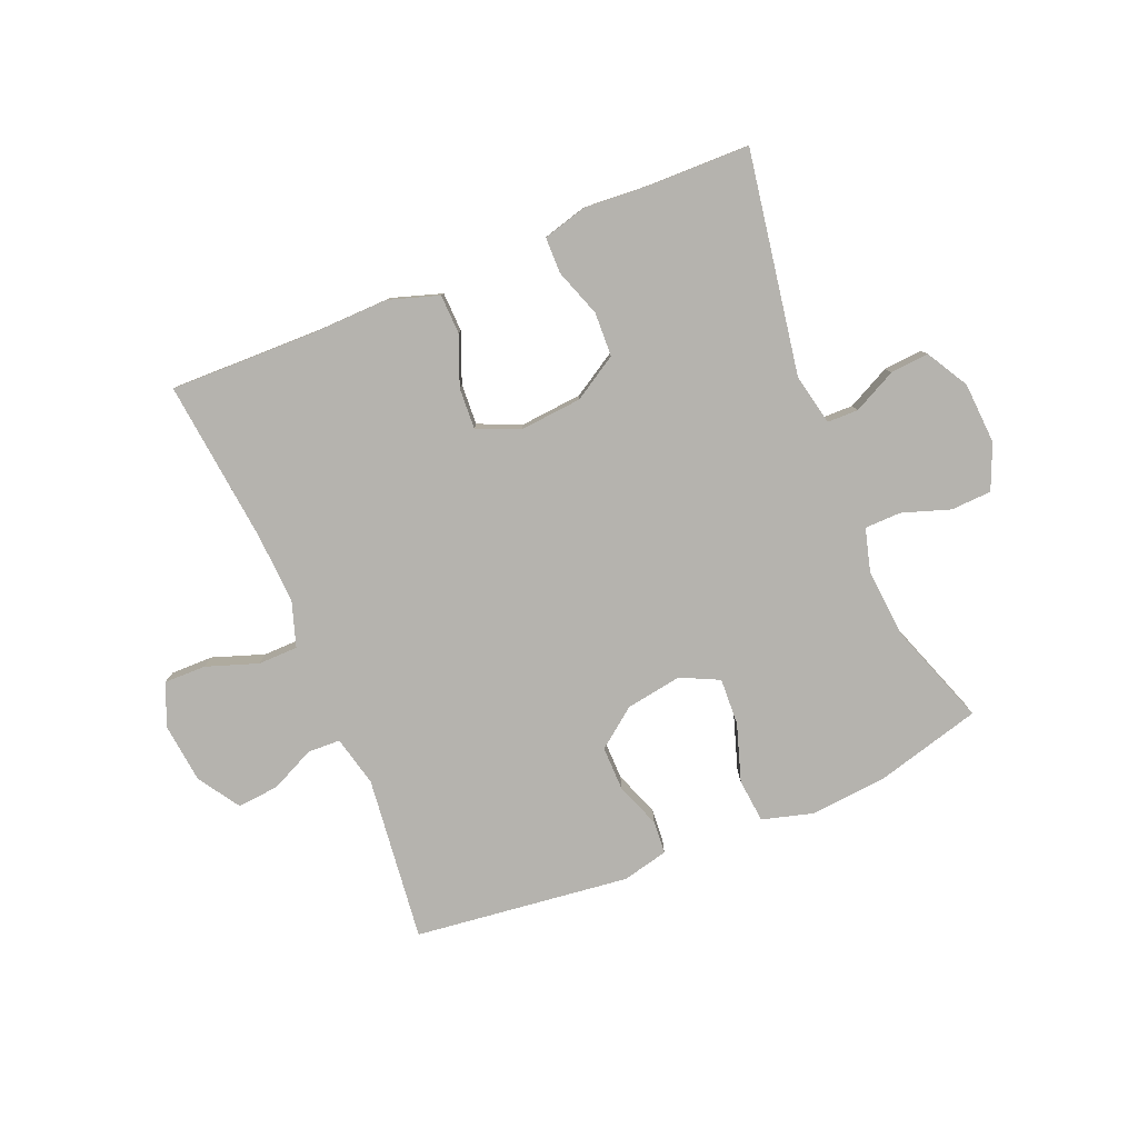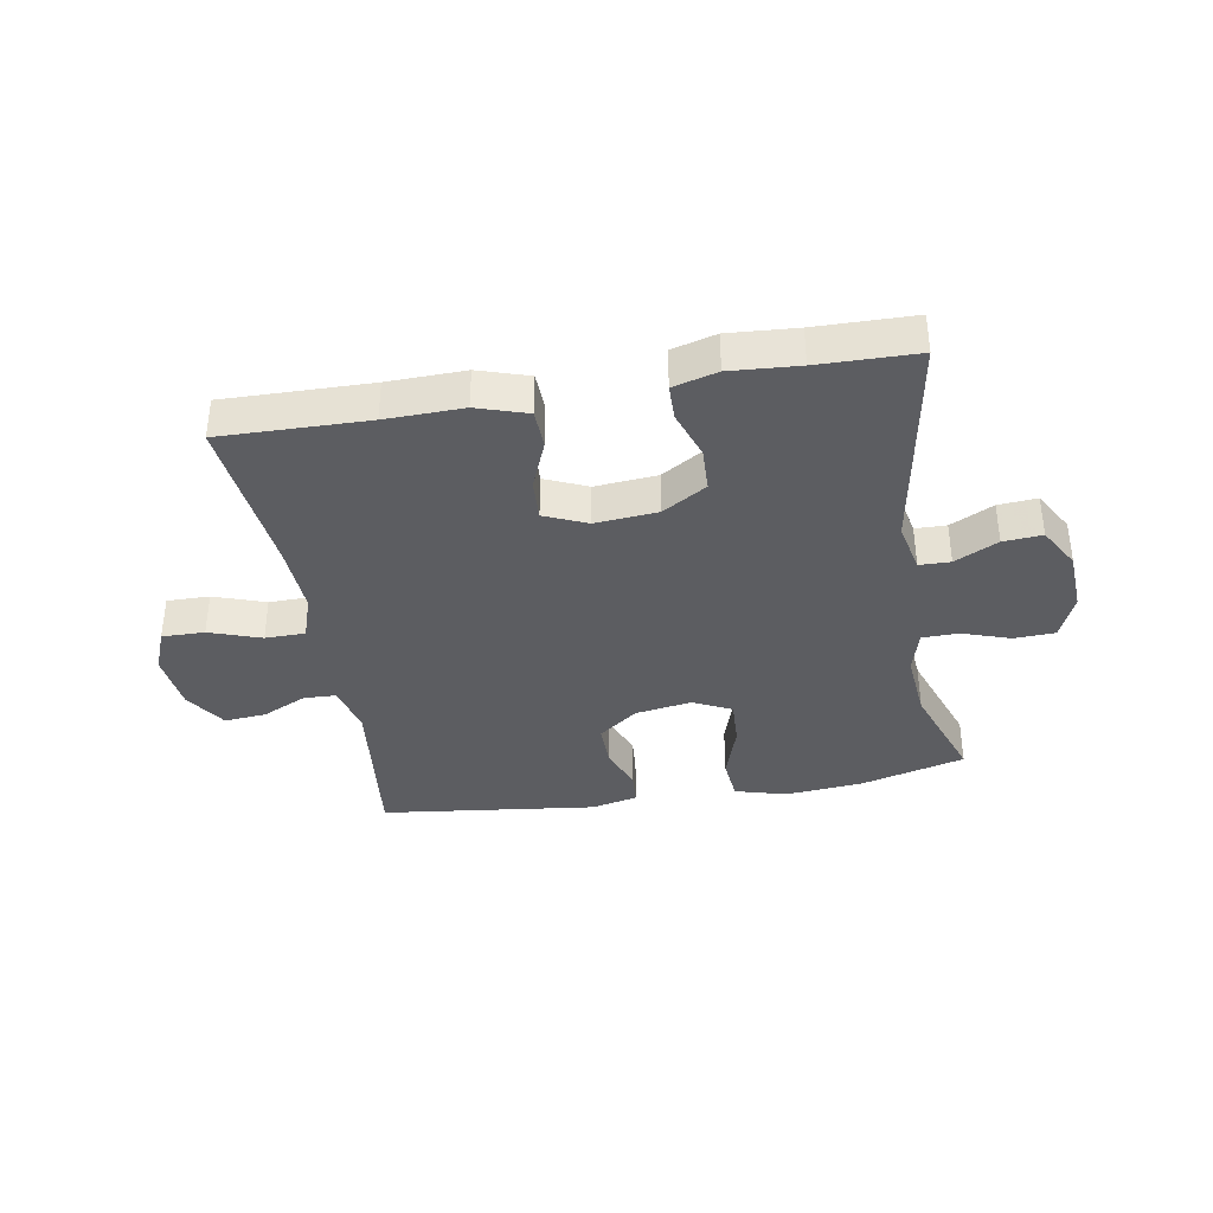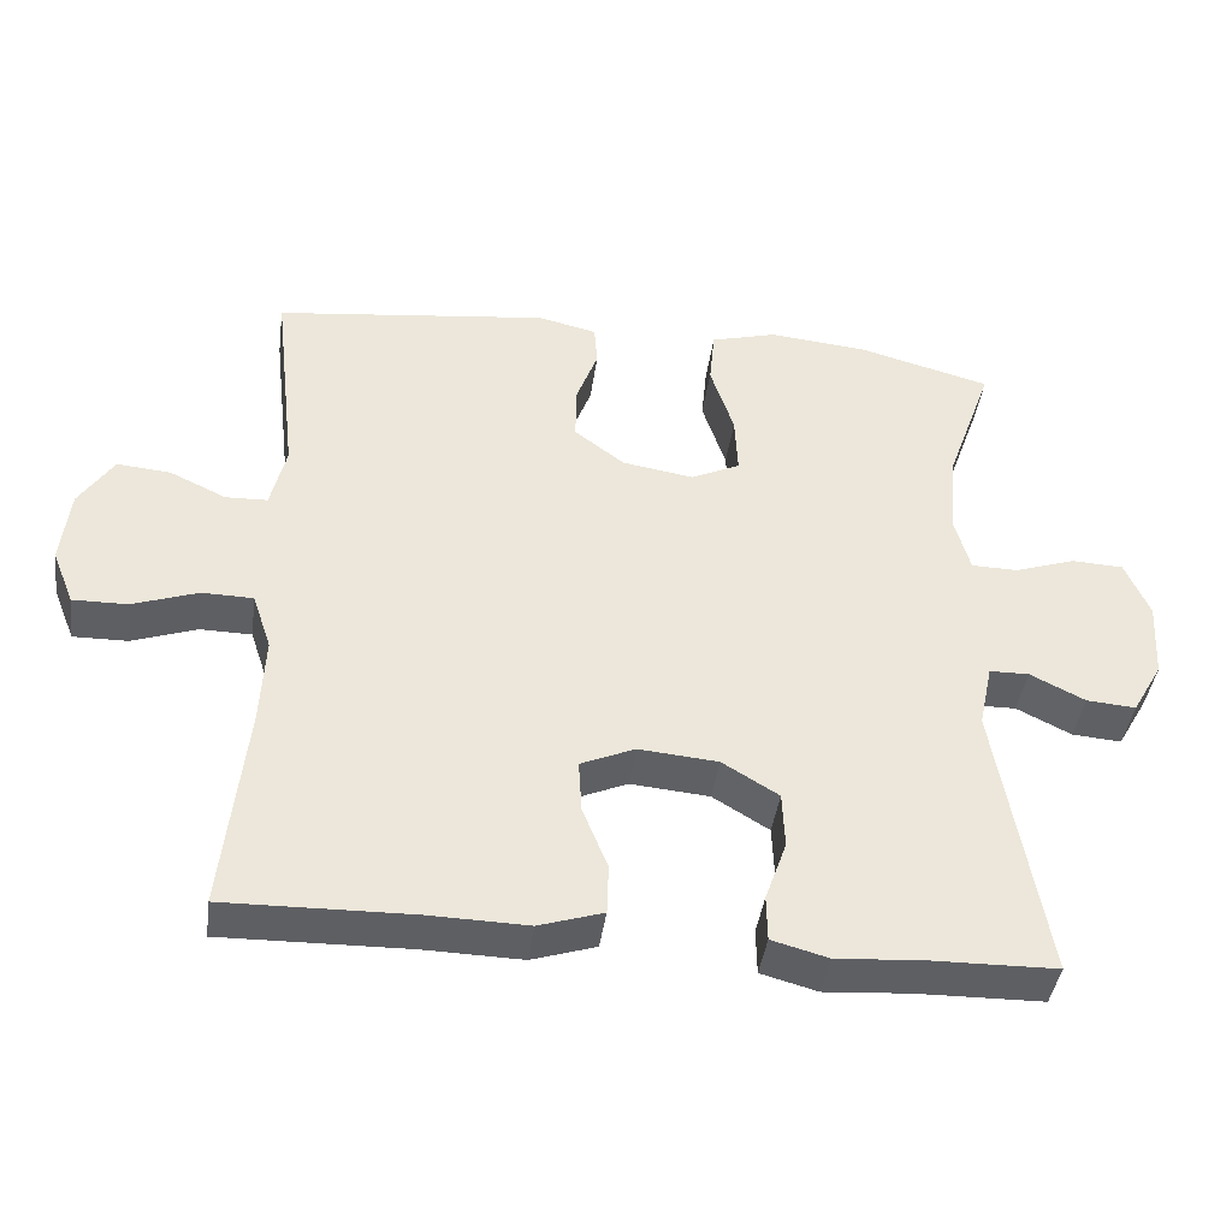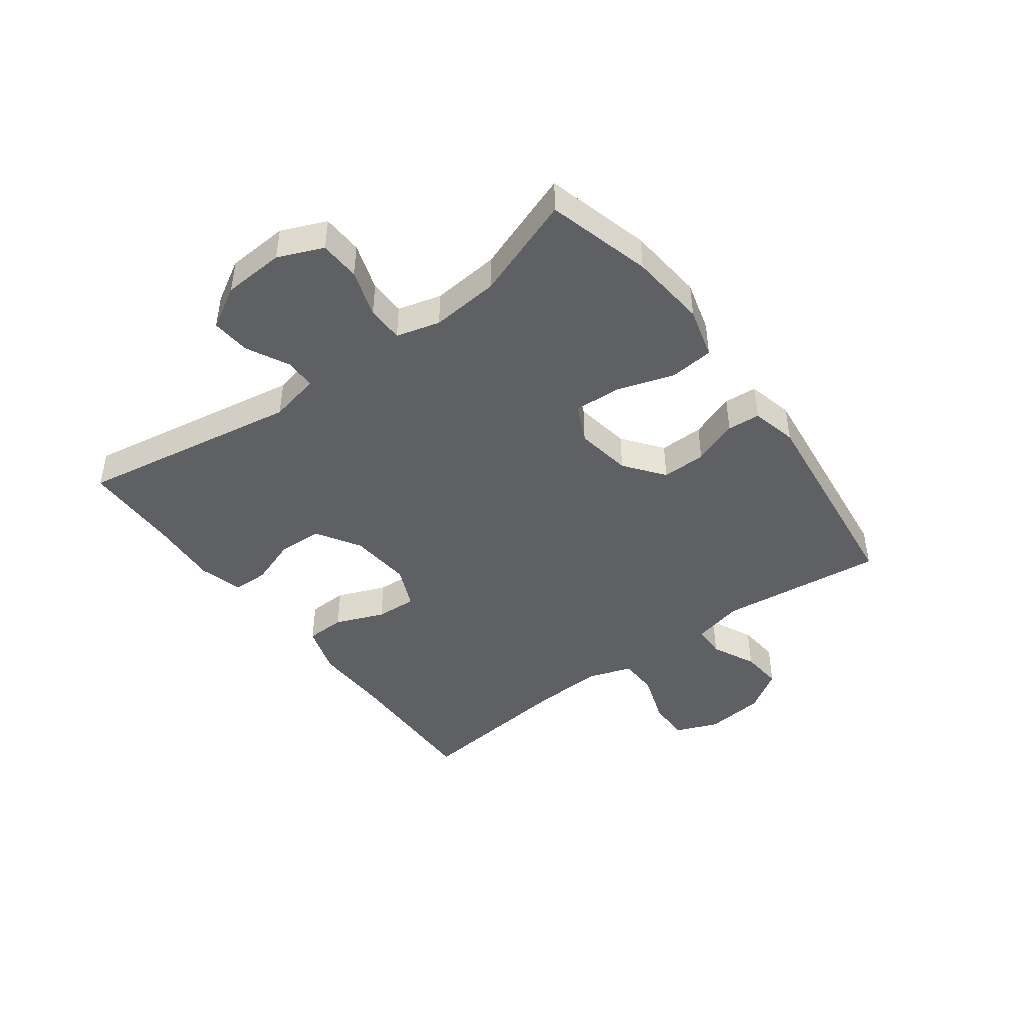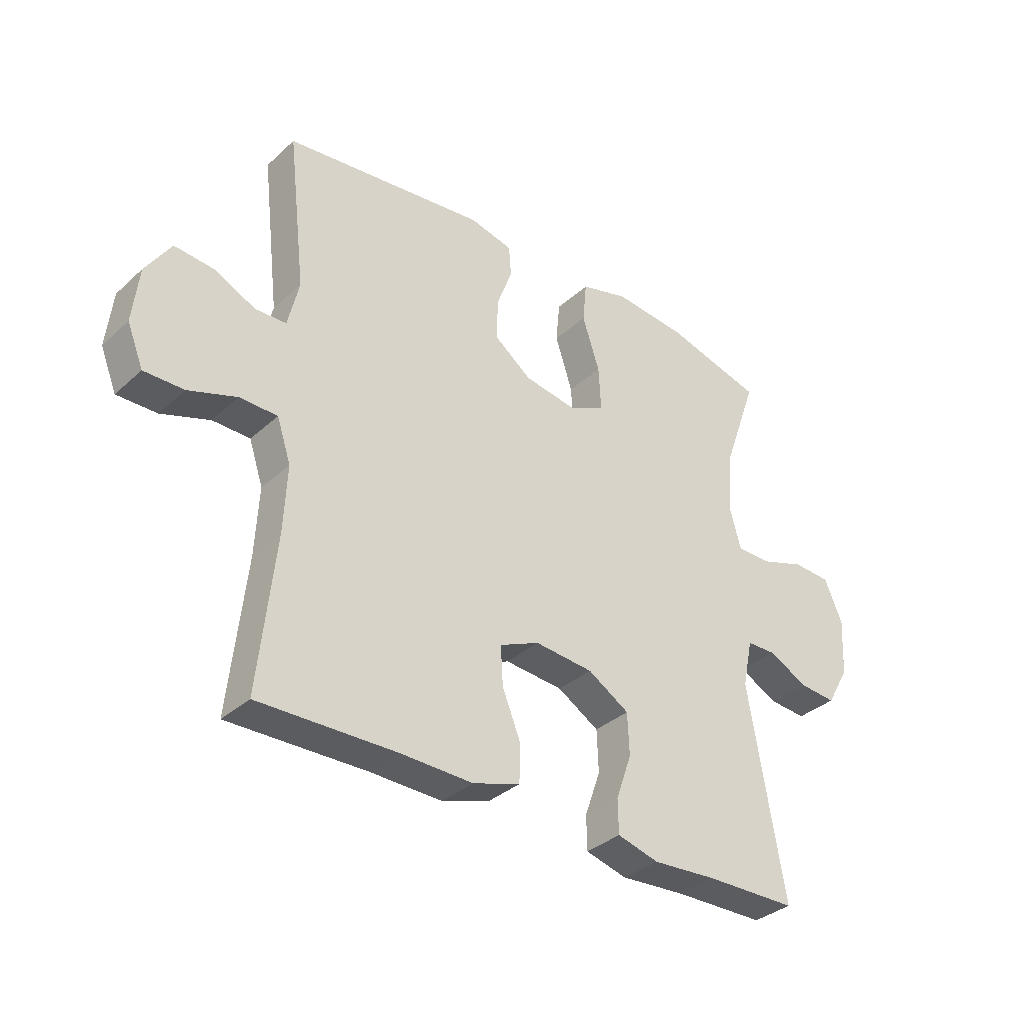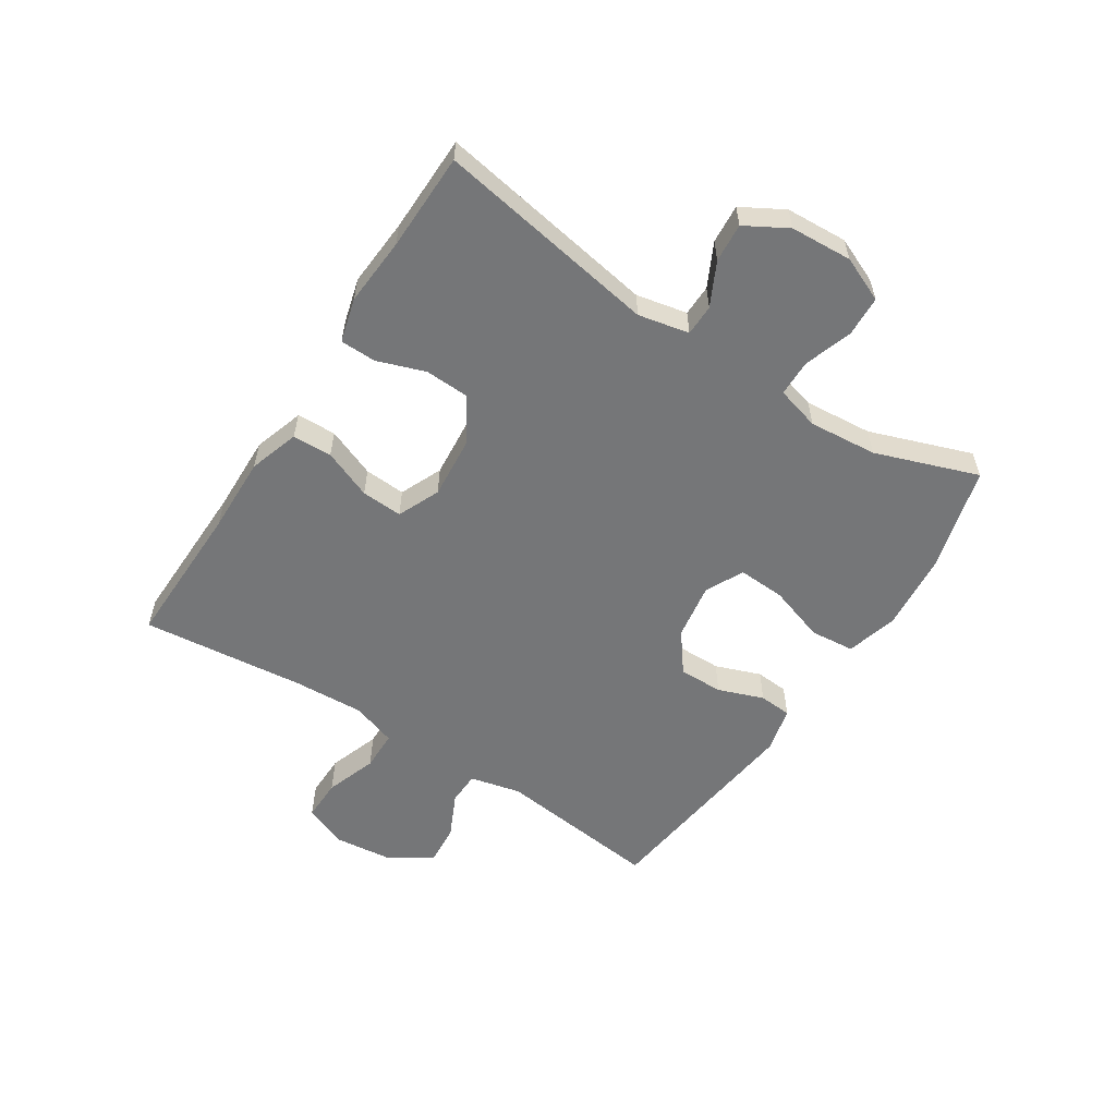
<metadata>
{"format":"obj","ext":"obj","renderer":"f3d","projection":"perspective","resolution":1024,"background":"white","views":[{"elev":-79.9,"azim":-157.4,"up":"+Y"},{"elev":-37.0,"azim":-170.2,"up":"+Y"},{"elev":-41.7,"azim":172.2,"up":"+Z"},{"elev":-44.6,"azim":-53.3,"up":"+Y"},{"elev":-34.6,"azim":140.2,"up":"+Z"},{"elev":-56.8,"azim":-122.9,"up":"+Y"}]}
</metadata>
<code>
v 0.5 0.07 -0.5
v 0.255 0.07 -0.495
v 0.126 0.07 -0.498
v 0.042 0.07 -0.471
v 0.04 0.07 -0.405
v 0.073 0.07 -0.323
v 0.077 0.07 -0.254
v 0.006 0.07 -0.223
v -0.098 0.07 -0.232
v -0.172 0.07 -0.277
v -0.175 0.07 -0.351
v -0.147 0.07 -0.431
v -0.148 0.07 -0.491
v -0.222 0.07 -0.511
v -0.336 0.07 -0.503
v -0.5 0.07 -0.5
v -0.437 0.07 -0.129
v -0.455 0.07 -0.044
v -0.507 0.07 -0.043
v -0.579 0.07 -0.079
v -0.644 0.07 -0.084
v -0.684 0.07 -0.014
v -0.69 0.07 0.089
v -0.658 0.07 0.164
v -0.59 0.07 0.167
v -0.51 0.07 0.14
v -0.449 0.07 0.141
v -0.429 0.07 0.214
v -0.439 0.07 0.328
v -0.5 0.07 0.5
v -0.325 0.07 0.547
v -0.195 0.07 0.559
v -0.109 0.07 0.535
v -0.102 0.07 0.461
v -0.133 0.07 0.366
v -0.137 0.07 0.287
v -0.073 0.07 0.256
v 0.021 0.07 0.271
v 0.087 0.07 0.321
v 0.086 0.07 0.395
v 0.058 0.07 0.471
v 0.062 0.07 0.526
v 0.139 0.07 0.544
v 0.5 0.07 0.5
v 0.468 0.07 0.224
v 0.488 0.07 0.139
v 0.543 0.07 0.137
v 0.617 0.07 0.172
v 0.687 0.07 0.178
v 0.732 0.07 0.109
v 0.743 0.07 0.009
v 0.714 0.07 -0.063
v 0.643 0.07 -0.062
v 0.557 0.07 -0.032
v 0.49 0.07 -0.033
v 0.465 0.07 -0.108
v 0.471 0.07 -0.227
v 0.5 0 -0.5
v 0.255 0 -0.495
v 0.126 0 -0.498
v 0.042 0 -0.471
v 0.04 0 -0.405
v 0.073 0 -0.323
v 0.077 0 -0.254
v 0.006 0 -0.223
v -0.098 0 -0.232
v -0.172 0 -0.277
v -0.175 0 -0.351
v -0.147 0 -0.431
v -0.148 0 -0.491
v -0.222 0 -0.511
v -0.336 0 -0.503
v -0.5 0 -0.5
v -0.437 0 -0.129
v -0.455 0 -0.044
v -0.507 0 -0.043
v -0.579 0 -0.079
v -0.644 0 -0.084
v -0.684 0 -0.014
v -0.69 0 0.089
v -0.658 0 0.164
v -0.59 0 0.167
v -0.51 0 0.14
v -0.449 0 0.141
v -0.429 0 0.214
v -0.439 0 0.328
v -0.5 0 0.5
v -0.325 0 0.547
v -0.195 0 0.559
v -0.109 0 0.535
v -0.102 0 0.461
v -0.133 0 0.366
v -0.137 0 0.287
v -0.073 0 0.256
v 0.021 0 0.271
v 0.087 0 0.321
v 0.086 0 0.395
v 0.058 0 0.471
v 0.062 0 0.526
v 0.139 0 0.544
v 0.5 0 0.5
v 0.468 0 0.224
v 0.488 0 0.139
v 0.543 0 0.137
v 0.617 0 0.172
v 0.687 0 0.178
v 0.732 0 0.109
v 0.743 0 0.009
v 0.714 0 -0.063
v 0.643 0 -0.062
v 0.557 0 -0.032
v 0.49 0 -0.033
v 0.465 0 -0.108
v 0.471 0 -0.227
f 52 53 54
f 51 52 54
f 50 51 54
f 49 50 54
f 48 49 54
f 47 48 54
f 46 47 54 55
f 45 46 55 56
f 43 44 45
f 42 43 45
f 41 42 45
f 40 41 45
f 39 40 45 56
f 33 34 35
f 32 33 35
f 31 32 35
f 30 31 35
f 29 30 35
f 28 29 35 36
f 27 28 36 37
f 24 25 26
f 23 24 26
f 22 23 26
f 21 22 26
f 20 21 26
f 19 20 26
f 18 19 26 27
f 27 37 38
f 18 27 38
f 17 18 38
f 13 14 15
f 12 13 15
f 11 12 15
f 15 16 17
f 11 15 17
f 10 11 17
f 4 5 6
f 3 4 6
f 2 3 6
f 2 6 7
f 1 2 7
f 57 1 7
f 56 57 7 8
f 39 56 8 9
f 17 38 39
f 10 17 39
f 9 10 39
f 111 110 109
f 111 109 108
f 111 108 107
f 111 107 106
f 111 106 105
f 111 105 104
f 112 111 104 103
f 113 112 103 102
f 102 101 100
f 102 100 99
f 102 99 98
f 102 98 97
f 113 102 97 96
f 92 91 90
f 92 90 89
f 92 89 88
f 92 88 87
f 92 87 86
f 93 92 86 85
f 94 93 85 84
f 83 82 81
f 83 81 80
f 83 80 79
f 83 79 78
f 83 78 77
f 83 77 76
f 84 83 76 75
f 95 94 84
f 95 84 75
f 95 75 74
f 72 71 70
f 72 70 69
f 72 69 68
f 74 73 72
f 74 72 68
f 74 68 67
f 63 62 61
f 63 61 60
f 63 60 59
f 64 63 59
f 64 59 58
f 64 58 114
f 65 64 114 113
f 66 65 113 96
f 96 95 74
f 96 74 67
f 96 67 66
f 1 58 59 2
f 2 59 60 3
f 3 60 61 4
f 4 61 62 5
f 5 62 63 6
f 6 63 64 7
f 7 64 65 8
f 8 65 66 9
f 9 66 67 10
f 10 67 68 11
f 11 68 69 12
f 12 69 70 13
f 13 70 71 14
f 14 71 72 15
f 15 72 73 16
f 16 73 74 17
f 17 74 75 18
f 18 75 76 19
f 19 76 77 20
f 20 77 78 21
f 21 78 79 22
f 22 79 80 23
f 23 80 81 24
f 24 81 82 25
f 25 82 83 26
f 26 83 84 27
f 27 84 85 28
f 28 85 86 29
f 29 86 87 30
f 30 87 88 31
f 31 88 89 32
f 32 89 90 33
f 33 90 91 34
f 34 91 92 35
f 35 92 93 36
f 36 93 94 37
f 37 94 95 38
f 38 95 96 39
f 39 96 97 40
f 40 97 98 41
f 41 98 99 42
f 42 99 100 43
f 43 100 101 44
f 44 101 102 45
f 45 102 103 46
f 46 103 104 47
f 47 104 105 48
f 48 105 106 49
f 49 106 107 50
f 50 107 108 51
f 51 108 109 52
f 52 109 110 53
f 53 110 111 54
f 54 111 112 55
f 55 112 113 56
f 56 113 114 57
f 57 114 58 1

</code>
